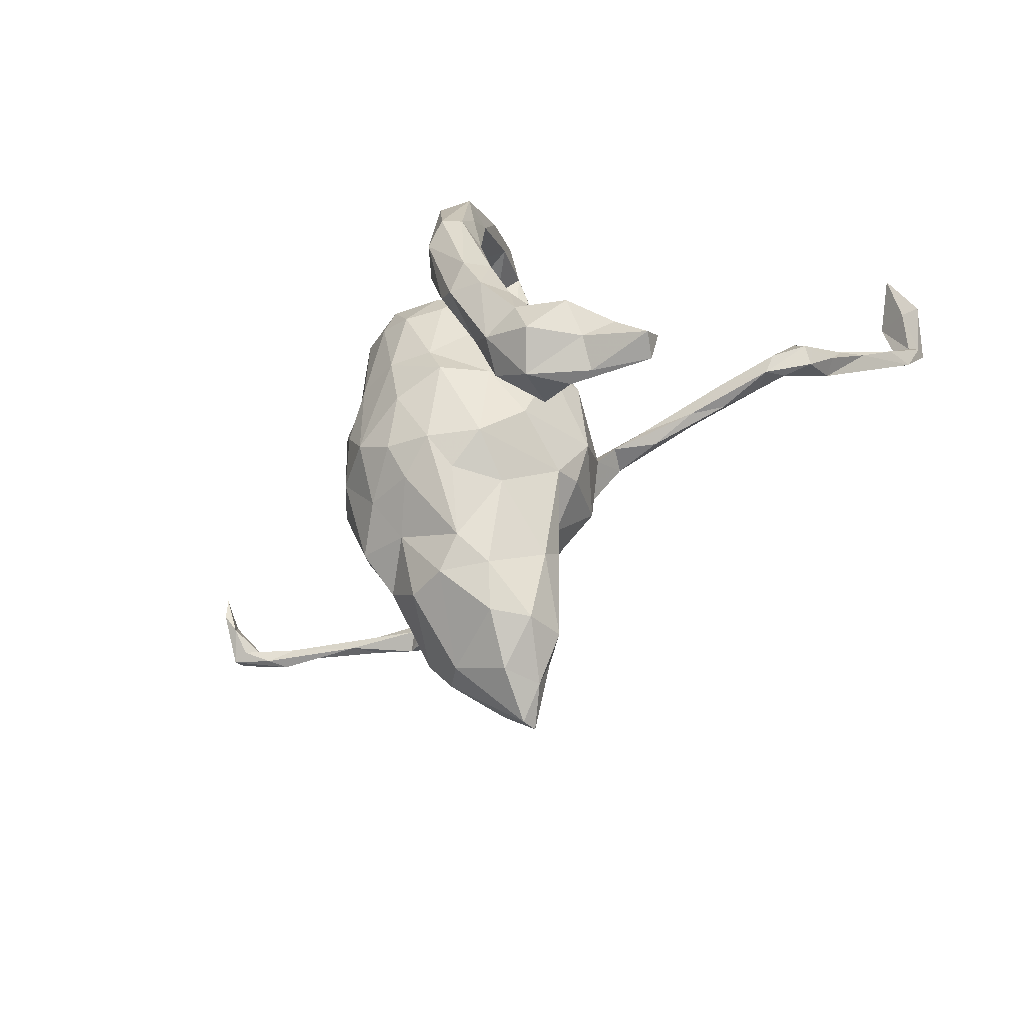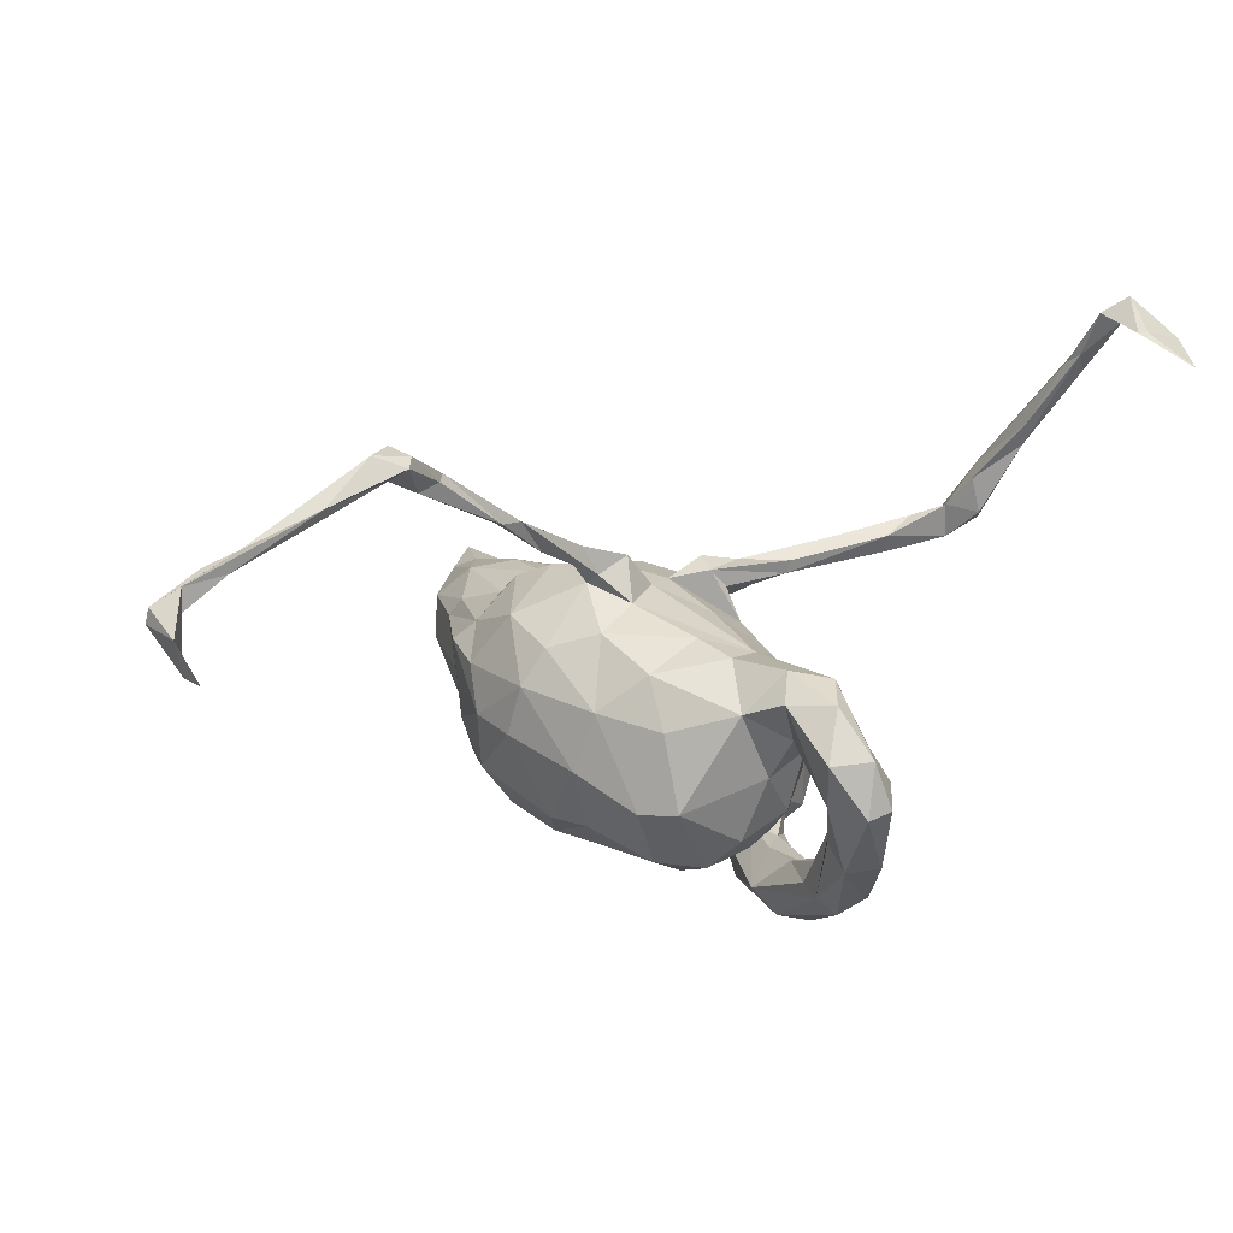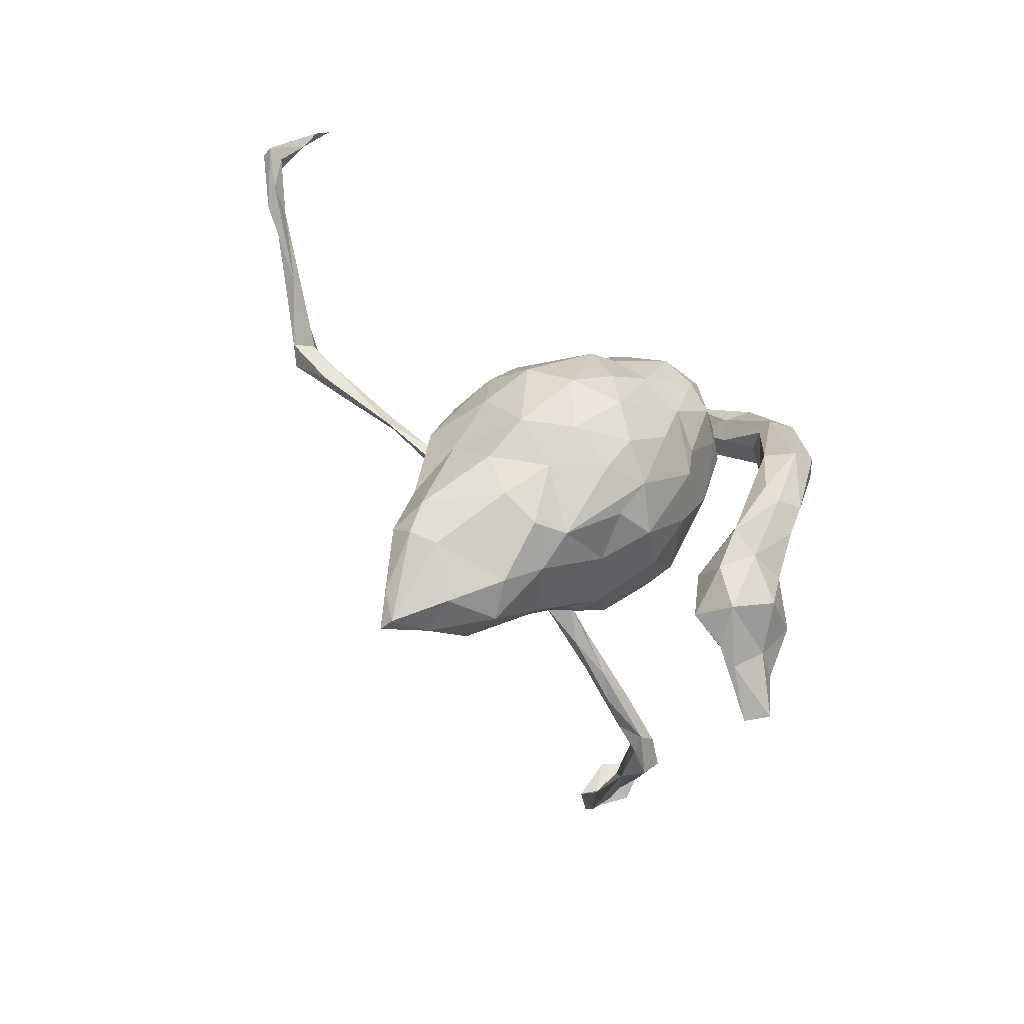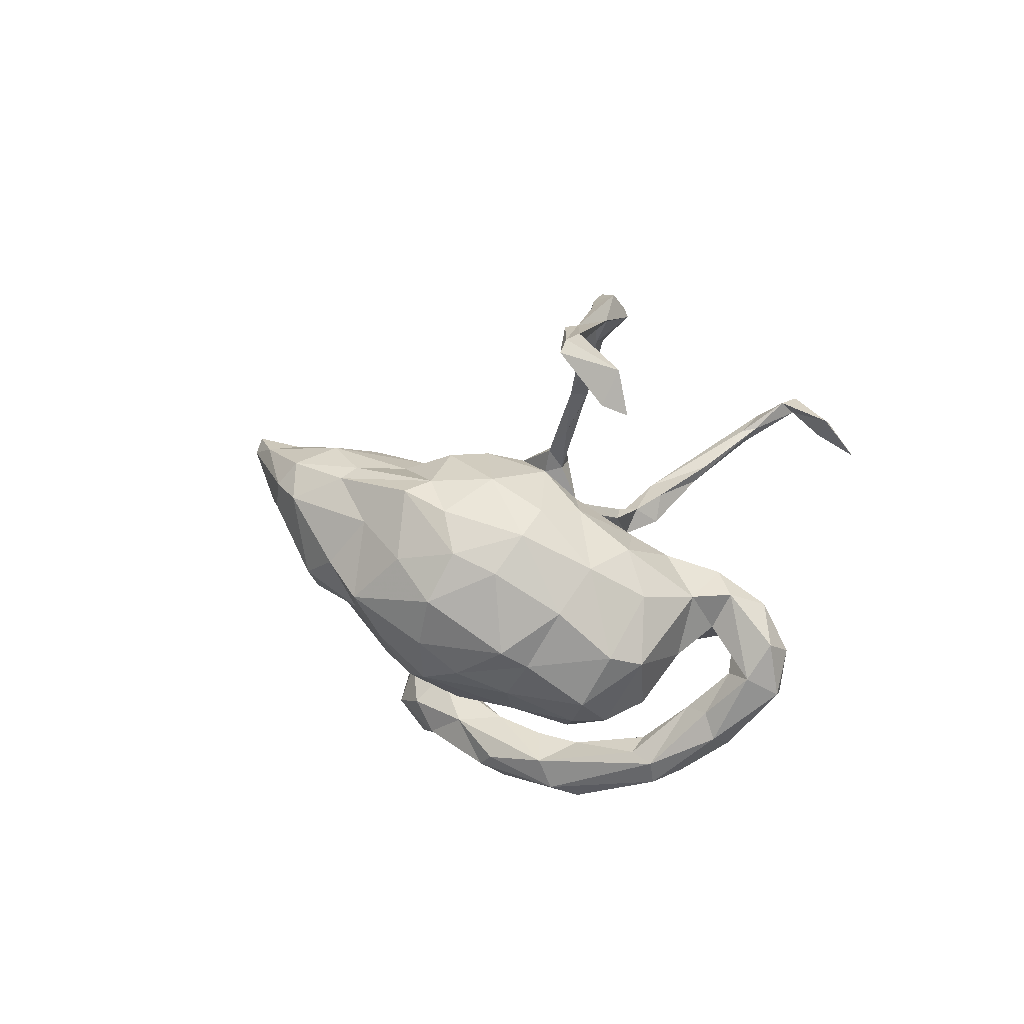
<metadata>
{"format":"obj","ext":"obj","renderer":"f3d","projection":"perspective","resolution":1024,"background":"white","views":[{"elev":-69.4,"azim":-133.3,"up":"+Y"},{"elev":-7.7,"azim":163.9,"up":"+Z"},{"elev":-69.4,"azim":134.6,"up":"+Y"},{"elev":-21.9,"azim":112.9,"up":"+Z"}]}
</metadata>
<code>
v 0.7994 0.3857 0.04452
v 0.8018 0.3776 0.0243
v 0.758 0.4218 -0.04613
v 0.7728 0.3798 0.02563
v 0.7745 0.4535 -0.00469
v 0.7584 0.4026 -0.01688
v 0.7407 0.4526 -0.05926
v 0.747 0.3616 0.06743
v 0.7313 0.3577 0.1013
v 0.6992 0.3734 0.09202
v 0.6031 0.3424 0.1662
v 0.7598 0.3905 0.07091
v 0.6847 0.36 0.1252
v 0.5738 0.3405 0.2108
v 0.5784 0.365 0.1822
v 0.5226 0.3243 0.2501
v 0.5178 0.3561 0.2571
v 0.4439 0.2991 0.2211
v 0.491 0.3338 0.2281
v 0.4639 0.3542 0.2595
v 0.4681 0.3608 0.2415
v 0.4898 0.3264 0.2777
v 0.4432 0.2773 0.242
v 0.4084 0.2892 0.2518
v 0.4148 0.2992 0.2378
v 0.3127 0.2322 0.197
v 0.3171 0.2055 0.2032
v 0.3077 -0.1001 0.08195
v 0.2848 -0.3239 0.1791
v 0.2852 -0.2337 0.1354
v 0.2835 -0.1878 0.04818
v 0.2969 -0.03143 0.03823
v 0.2726 -0.3645 0.1507
v 0.2691 -0.0728 -0.1081
v 0.2893 -0.1203 -0.03134
v 0.2891 -0.01799 -0.03717
v 0.2519 0.09147 -0.007819
v 0.2406 0.167 0.1717
v 0.2591 0.04518 -0.0719
v 0.2694 -0.2122 0.1577
v 0.2805 -0.06437 0.1046
v 0.2543 0.03708 0.1018
v 0.1736 0.1394 0.188
v 0.244 -0.2677 0.2153
v 0.2256 -0.1392 0.1607
v 0.2854 -0.3264 0.1133
v 0.2827 0.2177 0.2051
v 0.2397 -0.405 0.2373
v 0.2066 -0.3352 0.005457
v 0.2229 -0.05495 0.1736
v 0.2519 -0.2679 -0.002512
v 0.2089 -0.4391 0.2767
v 0.2484 -0.2213 -0.07197
v 0.2215 0.1126 0.04521
v 0.2083 -0.4494 0.2507
v 0.2123 -0.1141 -0.1573
v 0.2362 -0.3864 0.1276
v 0.2139 -0.3596 0.2446
v 0.1852 0.1293 -0.13
v 0.1666 -0.433 0.17
v 0.1893 0.0263 -0.187
v 0.157 0.09454 0.1442
v 0.1817 -0.2201 0.2241
v 0.1521 0.1553 0.06347
v 0.166 -0.131 0.1932
v 0.1395 0.04663 0.1791
v 0.1846 0.1135 0.1693
v 0.1705 -0.2583 -0.05815
v 0.147 0.1215 0.1513
v 0.1417 -0.3495 0.003845
v 0.1509 -0.4247 0.2315
v 0.1684 0.1798 -0.05121
v 0.1593 -0.0685 -0.2002
v 0.1179 -0.1342 0.1995
v 0.1752 -0.2056 -0.1214
v 0.08868 0.2452 -0.08312
v 0.1188 -0.398 0.0935
v 0.1832 -0.002061 0.1838
v 0.1451 0.05475 -0.2004
v 0.09588 -0.2339 -0.1196
v 0.1007 0.03284 0.1852
v 0.1298 -0.3769 0.2349
v 0.06546 0.1223 -0.2531
v 0.09892 -0.001921 -0.2263
v 0.1016 0.1154 0.1829
v 0.1093 0.1898 -0.1921
v 0.0761 -0.3492 0.04941
v 0.08448 -0.3689 0.2131
v 0.09789 0.1269 0.1113
v 0.08966 -0.1891 -0.1663
v 0.02534 -0.2103 -0.1365
v 0.09093 -0.241 0.219
v 0.0351 -0.123 -0.1996
v 0.1357 -0.1408 -0.1912
v 0.05541 0.08137 0.1468
v 0.1029 0.2242 -0.0005538
v 0.08286 -0.4002 0.1486
v 0.08434 -0.3203 -0.01221
v 0.04538 -0.1726 0.1737
v 0.02607 -0.2458 -0.0795
v 0.02512 -0.02332 -0.2292
v 0.01719 0.03806 0.1641
v 0.06207 0.2287 -0.1935
v 0.01499 0.08368 -0.2624
v 0.002974 -0.2073 0.1319
v -0.006516 0.2564 0.02222
v 0.02692 0.2047 0.05545
v -0.03426 -0.1121 0.1838
v 0.0311 -0.05092 0.2022
v 0.0174 -0.3066 0.119
v -0.05995 0.2527 -0.1418
v -0.02914 0.1141 0.104
v -0.004229 0.3015 -0.06097
v -0.04023 -0.04107 -0.1999
v -0.03846 0.0225 0.203
v -0.01061 -0.245 -0.003521
v 0.01162 -0.2714 0.1448
v -0.02219 -0.04169 0.1871
v -0.03358 0.05543 -0.2529
v -0.07602 -0.1752 0.1055
v -0.04215 -0.2139 -0.083
v -0.05056 0.2282 0.03543
v -0.00844 0.1356 -0.261
v -0.07475 -0.1988 0.06428
v -0.04844 -0.1035 -0.1806
v -0.0432 0.05297 0.1768
v -0.03956 0.1937 -0.2263
v -0.07417 0.3123 -0.09504
v -0.0874 0.06238 -0.219
v -0.09731 0.02877 0.1048
v -0.09241 0.2215 0.01986
v -0.09511 0.02217 0.1997
v -0.04643 0.3563 -0.05099
v -0.05922 0.3321 -0.00121
v -0.08129 0.1128 -0.2289
v -0.1146 0.1752 -0.1801
v -0.07167 0.03853 0.1556
v -0.1189 0.01491 0.1631
v -0.1215 -0.1217 0.08914
v -0.163 -0.06413 -0.03368
v -0.1042 -0.1646 -0.03961
v -0.1452 0.4029 -0.208
v -0.1082 0.1266 0.04798
v -0.1203 0.2323 -0.09991
v -0.08927 -0.01835 0.149
v -0.139 0.01936 -0.1457
v -0.1226 0.08883 -0.2
v -0.1225 0.3312 -0.1219
v -0.08687 0.4118 -0.1375
v -0.1057 0.3987 -0.05471
v -0.1003 -0.1083 -0.1171
v -0.1294 0.2194 -0.02304
v -0.1026 0.3628 -0.1883
v -0.1346 -0.03834 -0.2822
v -0.1394 0.2921 -0.04242
v -0.1418 -0.1997 -0.1861
v -0.1359 0.2751 -0.2297
v -0.1734 0.04072 0.1988
v -0.1302 0.3225 -0.1643
v -0.1207 0.3509 -0.01262
v -0.1397 0.3177 -0.0883
v -0.1481 0.4231 -0.1299
v -0.1602 0.1632 -0.3029
v -0.1419 0.07516 0.009309
v -0.1421 -0.2866 -0.1401
v -0.1532 0.1324 -0.2797
v -0.155 0.1289 -0.1172
v -0.1754 0.005606 0.2052
v -0.1586 0.3706 -0.1028
v -0.1433 -0.1372 -0.2627
v -0.1738 -0.2697 -0.1911
v -0.147 -0.2367 -0.0937
v -0.1758 0.01795 -0.2441
v -0.1663 -0.05078 -0.2212
v -0.1882 -0.3412 -0.1193
v -0.1911 0.3129 -0.1692
v -0.1648 -0.04307 0.02814
v -0.1633 0.02667 -0.05533
v -0.1688 -0.307 -0.05849
v -0.1647 -0.1269 -0.1822
v -0.1709 0.147 -0.2494
v -0.1669 -0.1667 -0.2656
v -0.1996 -0.2055 -0.1115
v -0.1579 0.281 -0.2716
v -0.1525 0.2375 -0.2087
v -0.1711 -0.03093 -0.3228
v -0.225 -0.3438 -0.05819
v -0.1883 0.3779 -0.153
v -0.1973 0.1458 -0.2428
v -0.2124 -0.1393 -0.2785
v -0.1953 0.1548 -0.3257
v -0.2117 0.004582 -0.3312
v -0.1822 0.3965 -0.193
v -0.2553 -0.3023 -0.04589
v -0.1689 0.02988 0.1808
v -0.203 -0.112 -0.2012
v -0.2255 0.1589 -0.2475
v -0.2193 0.2848 -0.2203
v -0.2171 -0.1885 -0.2449
v -0.2252 -0.003504 -0.2544
v -0.2306 -0.1018 -0.2361
v -0.2075 0.2938 -0.265
v -0.2323 -0.1665 -0.1951
v -0.2147 -0.2276 -0.06739
v -0.2202 0.1982 -0.3028
v -0.2343 0.002521 -0.3063
v -0.2641 -0.3505 -0.0519
v -0.242 0.1562 -0.3006
v -0.2364 0.07654 -0.2827
v -0.2397 -0.3171 -0.1663
v -0.2478 -0.199 -0.1405
v -0.2376 -0.2545 -0.1887
v -0.2578 0.01317 0.2142
v -0.29 -0.3236 -0.09455
v -0.3052 -0.2788 -0.1429
v -0.3209 0.05257 0.2397
v -0.3254 0.03167 0.2196
v -0.239 0.03653 0.2377
v -0.2944 -0.2376 -0.06565
v -0.3372 -0.3078 -0.07021
v -0.343 -0.3614 -0.0007633
v -0.369 -0.3197 -0.008898
v -0.3027 0.01502 0.246
v -0.3982 0.01341 0.2539
v -0.4144 0.02111 0.2842
v -0.3654 0.04202 0.2762
v -0.3277 -0.2966 -0.0441
v -0.369 -0.357 -0.03461
v -0.4139 0.06012 0.2911
v -0.4244 0.0328 0.2476
v -0.4579 0.07762 0.3565
v -0.4388 0.1032 0.3247
v -0.4561 0.08641 0.2771
v -0.4596 0.02163 0.3023
v -0.4861 0.08718 0.3424
v -0.4958 0.1567 0.368
v -0.4727 0.04463 0.2786
v -0.4896 0.1807 0.3924
v -0.5175 0.1825 0.4096
v -0.5227 0.2532 0.4727
v -0.5535 0.2763 0.5146
v -0.5324 0.2799 0.4779
v -0.5373 0.3356 0.5269
v -0.5502 0.2521 0.4633
v -0.5686 0.3481 0.5168
v -0.552 0.4197 0.4782
v -0.5664 0.422 0.4794
v -0.5755 0.3538 0.5504
v -0.6223 0.4526 0.4248
v -0.5806 0.3421 0.5287
v -0.6307 0.3879 0.4844
v -0.6025 0.3897 0.4729
f 157 159 185
f 153 159 157
f 190 182 199
f 209 200 197
f 103 86 83
f 103 83 123
f 127 103 123
f 136 127 135
f 166 185 181
f 185 189 181
f 189 185 197
f 197 198 208
f 198 202 208
f 153 157 184
f 157 163 184
f 163 157 185
f 185 176 197
f 197 176 198
f 142 153 184
f 142 184 202
f 142 202 193
f 193 202 198
f 154 170 186
f 186 170 182
f 186 182 190
f 186 190 192
f 192 190 206
f 206 190 201
f 163 154 186
f 206 200 209
f 154 163 166
f 163 186 191
f 191 186 192
f 192 206 208
f 208 206 209
f 191 192 208
f 191 208 205
f 209 197 208
f 185 166 163
f 184 163 191
f 184 191 205
f 202 205 208
f 202 184 205
f 223 218 226
f 218 216 226
f 158 216 218
f 230 224 237
f 224 225 234
f 224 226 225
f 224 223 226
f 217 213 224
f 213 223 224
f 213 168 223
f 168 218 223
f 63 74 92
f 63 92 82
f 82 92 88
f 58 63 82
f 44 63 58
f 58 48 44
f 29 44 48
f 52 58 82
f 52 48 58
f 71 52 82
f 97 60 71
f 55 71 60
f 55 48 52
f 237 235 236
f 232 233 236
f 55 52 71
f 165 179 175
f 165 172 179
f 214 175 207
f 175 187 207
f 175 179 187
f 5 7 6
f 3 7 5
f 5 2 3
f 134 133 150
f 3 2 6
f 155 160 169
f 160 134 150
f 236 233 237
f 234 235 237
f 234 231 235
f 218 132 158
f 109 81 102
f 138 213 195
f 81 95 102
f 95 112 102
f 115 102 126
f 126 102 130
f 126 130 137
f 115 126 132
f 126 137 195
f 126 195 158
f 132 126 158
f 137 138 195
f 158 195 216
f 195 213 217
f 216 195 217
f 38 27 67
f 27 43 67
f 38 67 69
f 67 62 69
f 62 67 66
f 66 67 43
f 43 69 85
f 69 62 89
f 69 89 85
f 85 89 95
f 26 27 38
f 26 38 47
f 47 38 69
f 47 69 43
f 11 13 14
f 10 11 19
f 229 232 231
f 225 231 234
f 229 233 232
f 225 229 231
f 226 229 225
f 235 239 236
f 235 231 239
f 238 232 236
f 231 232 238
f 249 252 251
f 12 5 6
f 231 238 240
f 187 179 194
f 68 70 98
f 49 70 68
f 51 49 68
f 228 221 222
f 228 207 221
f 228 214 207
f 221 187 194
f 187 221 207
f 4 8 10
f 12 4 10
f 12 6 4
f 8 2 9
f 4 2 8
f 1 5 12
f 1 2 5
f 131 122 160
f 122 134 160
f 106 134 122
f 107 106 122
f 96 106 107
f 143 131 152
f 143 122 131
f 107 64 96
f 112 122 143
f 130 143 164
f 42 37 54
f 130 164 177
f 9 2 1
f 89 64 107
f 246 252 249
f 247 246 249
f 245 242 244
f 46 29 33
f 40 41 45
f 120 108 139
f 78 42 62
f 15 19 21
f 13 12 15
f 15 10 19
f 13 15 17
f 77 60 97
f 46 33 57
f 60 77 57
f 77 97 87
f 87 97 110
f 30 29 46
f 46 31 30
f 110 117 124
f 117 105 124
f 105 120 124
f 28 30 31
f 30 28 41
f 30 41 40
f 105 108 120
f 45 41 50
f 139 145 177
f 41 32 42
f 41 42 50
f 145 130 177
f 42 54 62
f 102 112 130
f 137 130 145
f 112 143 130
f 54 64 62
f 244 236 239
f 239 241 244
f 242 236 244
f 242 238 236
f 240 238 242
f 239 231 241
f 231 240 241
f 251 247 249
f 248 247 251
f 248 246 247
f 250 251 252
f 250 248 251
f 245 250 252
f 246 245 252
f 241 248 250
f 246 243 245
f 243 242 245
f 243 246 248
f 241 243 248
f 244 241 250
f 245 244 250
f 240 243 241
f 242 243 240
f 97 88 110
f 97 71 88
f 33 29 48
f 57 55 60
f 33 48 55
f 33 55 57
f 20 17 21
f 17 15 21
f 20 25 24
f 20 21 25
f 22 20 24
f 18 25 21
f 21 19 18
f 19 16 18
f 22 17 20
f 16 23 18
f 16 22 23
f 22 16 17
f 11 16 19
f 14 17 16
f 14 16 11
f 27 24 47
f 24 26 47
f 25 26 24
f 23 24 27
f 25 18 26
f 18 27 26
f 18 23 27
f 22 24 23
f 27 47 43
f 233 230 237
f 233 229 230
f 216 230 229
f 226 216 229
f 217 224 230
f 216 217 230
f 224 234 237
f 71 82 88
f 81 85 95
f 81 43 85
f 66 43 81
f 78 62 66
f 138 168 213
f 168 132 218
f 138 132 168
f 138 137 145
f 196 201 203
f 101 125 114
f 93 125 101
f 59 79 86
f 162 142 193
f 162 193 188
f 156 171 182
f 182 171 199
f 199 171 212
f 170 156 182
f 190 199 201
f 201 199 203
f 101 94 93
f 156 154 180
f 154 156 170
f 154 174 180
f 180 174 196
f 174 200 196
f 196 200 201
f 201 200 206
f 61 73 79
f 79 73 84
f 73 94 84
f 84 94 101
f 101 114 119
f 114 129 119
f 174 154 173
f 174 173 200
f 83 79 84
f 83 84 104
f 104 84 101
f 104 101 119
f 104 119 123
f 123 119 135
f 135 119 129
f 154 166 173
f 173 189 200
f 86 79 83
f 123 83 104
f 123 135 127
f 147 135 129
f 166 181 173
f 173 181 189
f 200 189 197
f 145 132 138
f 118 132 145
f 132 118 115
f 118 102 115
f 109 102 118
f 78 81 109
f 78 66 81
f 50 42 78
f 108 145 139
f 108 118 145
f 108 109 118
f 99 109 108
f 74 109 99
f 74 78 109
f 50 78 74
f 65 50 74
f 45 50 65
f 105 99 108
f 92 74 99
f 63 65 74
f 44 45 65
f 44 40 45
f 105 117 99
f 117 92 99
f 110 88 117
f 88 92 117
f 29 40 44
f 29 30 40
f 44 65 63
f 211 212 215
f 203 212 211
f 203 199 212
f 215 210 214
f 212 210 215
f 171 210 212
f 210 171 175
f 171 165 175
f 156 165 171
f 169 162 188
f 160 162 169
f 160 150 162
f 150 149 162
f 133 149 150
f 7 3 6
f 148 161 169
f 128 161 148
f 153 128 148
f 133 128 153
f 133 113 128
f 161 144 155
f 161 128 144
f 156 180 172
f 90 80 91
f 75 80 90
f 161 155 169
f 155 144 152
f 42 32 37
f 28 32 41
f 139 177 140
f 141 139 140
f 124 139 141
f 124 120 139
f 151 141 140
f 37 59 72
f 210 175 214
f 215 214 220
f 219 215 220
f 219 220 227
f 214 228 220
f 75 53 68
f 75 68 80
f 68 98 80
f 80 98 91
f 91 98 100
f 91 100 121
f 165 156 172
f 172 180 183
f 204 172 183
f 179 172 204
f 204 183 211
f 204 211 219
f 211 215 219
f 56 53 75
f 125 121 151
f 121 141 151
f 35 53 34
f 146 151 140
f 39 36 34
f 146 140 178
f 39 34 61
f 59 39 61
f 146 178 167
f 59 86 72
f 72 86 76
f 152 144 167
f 76 86 103
f 76 103 113
f 128 113 111
f 128 111 144
f 121 116 124
f 116 110 124
f 31 46 51
f 116 87 110
f 98 87 116
f 70 87 98
f 46 57 49
f 51 46 49
f 70 77 87
f 70 57 77
f 49 57 70
f 12 10 15
f 9 1 13
f 1 12 13
f 8 11 10
f 9 11 8
f 89 107 122
f 95 122 112
f 95 89 122
f 62 64 89
f 149 142 162
f 149 153 142
f 188 193 198
f 176 188 198
f 176 169 188
f 185 159 176
f 153 148 159
f 149 133 153
f 103 127 111
f 144 136 167
f 111 136 144
f 111 127 136
f 136 147 167
f 135 147 136
f 167 147 146
f 129 146 147
f 59 61 79
f 114 151 146
f 129 114 146
f 61 56 73
f 34 56 61
f 114 125 151
f 56 94 73
f 211 196 203
f 211 180 196
f 183 180 211
f 125 91 121
f 93 91 125
f 93 90 91
f 94 90 93
f 56 75 94
f 90 94 75
f 176 148 169
f 159 148 176
f 113 103 111
f 34 53 56
f 152 131 155
f 155 131 160
f 134 113 133
f 106 113 134
f 96 113 106
f 76 113 96
f 152 167 164
f 72 76 96
f 64 72 96
f 64 54 72
f 164 167 178
f 37 72 54
f 141 121 124
f 28 31 35
f 143 152 164
f 194 222 221
f 194 179 204
f 194 219 227
f 194 227 222
f 227 220 228
f 222 227 228
f 53 31 51
f 53 51 68
f 98 116 100
f 121 100 116
f 194 204 219
f 35 31 53
f 36 28 35
f 36 35 34
f 32 28 36
f 164 178 177
f 177 178 140
f 32 36 37
f 37 36 39
f 37 39 59
f 2 4 6
f 13 17 14
f 9 13 11

</code>
